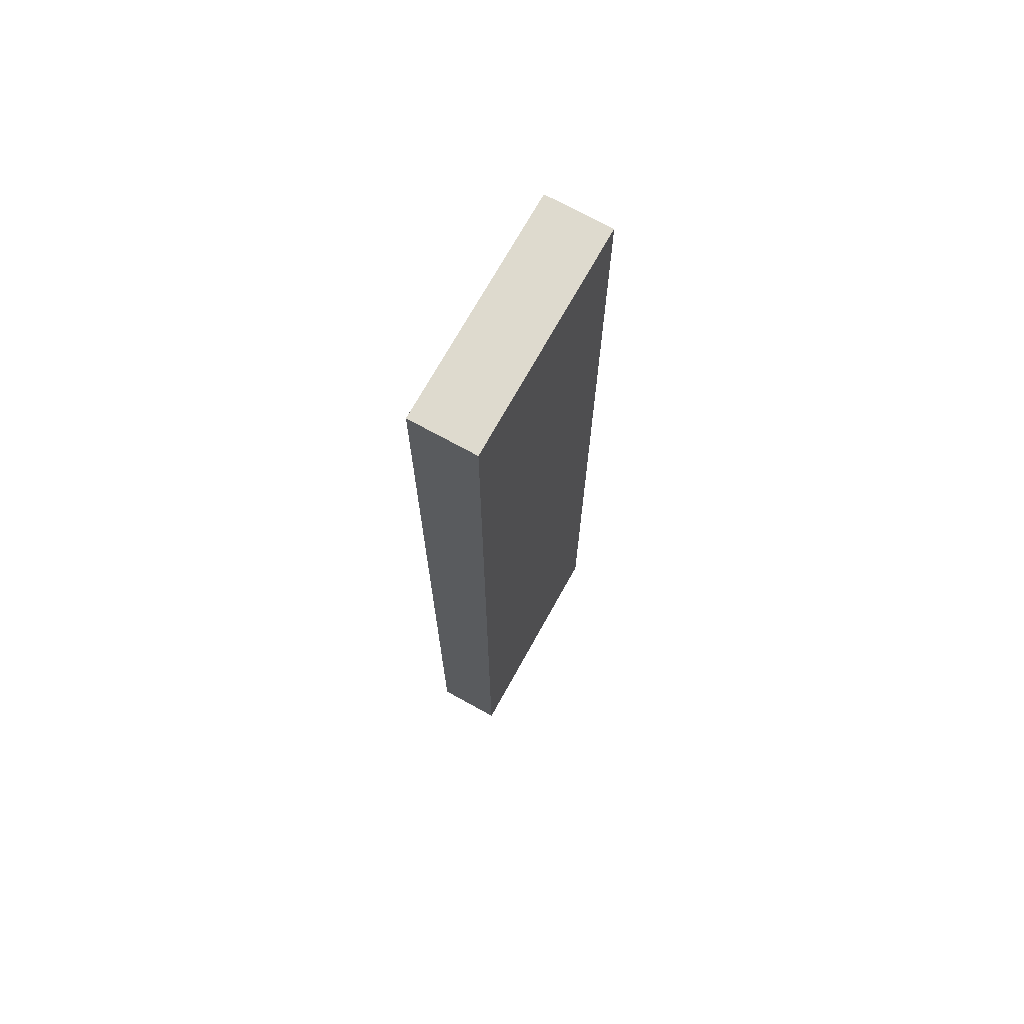
<metadata>
{"format":"obj","ext":"obj","renderer":"f3d","projection":"perspective","resolution":1024,"background":"white","views":[{"elev":71.3,"azim":-61.0,"up":"+Y"}]}
</metadata>
<code>
v -0.231 -0.9707 -0.06677
v 0.231 -0.9707 -0.06677
v -0.231 -0.9707 0.06677
v 0.231 -0.9707 0.06677
v -0.231 0.9707 -0.06677
v 0.231 0.9707 -0.06677
v -0.231 0.9707 0.06677
v 0.231 0.9707 0.06677
v 0 0.9707 0
v 0.231 0.9707 0
v 0 0.9707 -0.06677
v -0.231 0.9707 0
v 0 0.9707 0.06677
v -0.231 -0.9707 0
v -0.231 0 0
v -0.231 0 -0.06677
v -0.231 0 0.06677
v 0 -0.9707 -0.06677
v 0 -0.9707 0
v 0.231 -0.9707 0
v 0 -0.9707 0.06677
v 0.231 0 -0.06677
v 0.231 0 0
v 0.231 0 0.06677
v 0 0 0.06677
v 0 0 -0.06677
v -0.1155 0.9707 -0.03338
v 0 0.9707 -0.03338
v -0.1155 0.9707 -0.06677
v 0.1155 0.9707 0.03338
v 0.231 0.9707 0.03338
v 0.1155 0.9707 0
v 0.231 0.9707 -0.03338
v 0.1155 0.9707 -0.06677
v 0.1155 0.9707 -0.03338
v -0.231 0.9707 -0.03338
v -0.1155 0.9707 0
v -0.231 0.9707 0.03338
v -0.1155 0.9707 0.06677
v -0.1155 0.9707 0.03338
v 0.1155 0.9707 0.06677
v 0 0.9707 0.03338
v -0.231 -0.9707 -0.03338
v -0.231 -0.4853 -0.03338
v -0.231 -0.4853 -0.06677
v -0.231 -0.9707 0.03338
v -0.231 -0.4853 0.03338
v -0.231 -0.4853 0
v -0.231 0.4853 -0.03338
v -0.231 0.4853 -0.06677
v -0.231 0 -0.03338
v -0.231 -0.4853 0.06677
v -0.231 0 0.03338
v -0.231 0.4853 0.06677
v -0.231 0.4853 0.03338
v -0.231 0.4853 0
v -0.1155 -0.9707 -0.06677
v -0.1155 -0.9707 -0.03338
v 0.1155 -0.9707 -0.06677
v 0.1155 -0.9707 -0.03338
v 0 -0.9707 -0.03338
v -0.1155 -0.9707 0.03338
v -0.1155 -0.9707 0
v 0.231 -0.9707 -0.03338
v 0.1155 -0.9707 0
v 0.231 -0.9707 0.03338
v 0.1155 -0.9707 0.06677
v 0.1155 -0.9707 0.03338
v -0.1155 -0.9707 0.06677
v 0 -0.9707 0.03338
v 0.231 -0.4853 -0.06677
v 0.231 0 -0.03338
v 0.231 -0.4853 -0.03338
v 0.231 0.4853 -0.06677
v 0.231 0.4853 -0.03338
v 0.231 0.4853 0.03338
v 0.231 0.4853 0
v 0.231 -0.4853 0
v 0.231 0.4853 0.06677
v 0.231 0 0.03338
v 0.231 -0.4853 0.06677
v 0.231 -0.4853 0.03338
v 0 -0.4853 0.06677
v -0.1155 -0.4853 0.06677
v 0.1155 -0.4853 0.06677
v 0.1155 0.4853 0.06677
v 0.1155 0 0.06677
v -0.1155 0 0.06677
v 0 0.4853 0.06677
v -0.1155 0.4853 0.06677
v -0.1155 -0.4853 -0.06677
v -0.1155 0.4853 -0.06677
v -0.1155 0 -0.06677
v 0.1155 -0.4853 -0.06677
v 0 -0.4853 -0.06677
v 0.1155 0 -0.06677
v 0 0.4853 -0.06677
v 0.1155 0.4853 -0.06677
v -0.1732 0.9707 -0.05008
v -0.1155 0.9707 -0.05008
v -0.1732 0.9707 -0.06677
v -0.05775 0.9707 -0.01669
v 0 0.9707 -0.01669
v -0.05775 0.9707 -0.03338
v 0 0.9707 -0.05008
v -0.05775 0.9707 -0.06677
v -0.05775 0.9707 -0.05008
v 0.05775 0.9707 0.01669
v 0.1155 0.9707 0.01669
v 0.05775 0.9707 0
v 0.1732 0.9707 0.05008
v 0.231 0.9707 0.05008
v 0.1732 0.9707 0.03338
v 0.231 0.9707 0.01669
v 0.1732 0.9707 0
v 0.1732 0.9707 0.01669
v 0.231 0.9707 -0.01669
v 0.1732 0.9707 -0.03338
v 0.1732 0.9707 -0.01669
v 0.231 0.9707 -0.05008
v 0.1732 0.9707 -0.06677
v 0.1732 0.9707 -0.05008
v 0.05775 0.9707 -0.06677
v 0.05775 0.9707 -0.05008
v 0.1155 0.9707 -0.05008
v 0.05775 0.9707 -0.01669
v 0.1155 0.9707 -0.01669
v 0.05775 0.9707 -0.03338
v -0.231 0.9707 -0.05008
v -0.1732 0.9707 -0.03338
v -0.231 0.9707 -0.01669
v -0.1732 0.9707 0
v -0.1732 0.9707 -0.01669
v -0.05775 0.9707 0
v -0.1155 0.9707 -0.01669
v -0.231 0.9707 0.01669
v -0.1732 0.9707 0.03338
v -0.1732 0.9707 0.01669
v -0.231 0.9707 0.05008
v -0.1732 0.9707 0.06677
v -0.1732 0.9707 0.05008
v -0.05775 0.9707 0.06677
v -0.05775 0.9707 0.05008
v -0.1155 0.9707 0.05008
v 0.05775 0.9707 0.06677
v 0.05775 0.9707 0.05008
v 0 0.9707 0.05008
v 0.1732 0.9707 0.06677
v 0.1155 0.9707 0.05008
v 0 0.9707 0.01669
v 0.05775 0.9707 0.03338
v -0.1155 0.9707 0.01669
v -0.05775 0.9707 0.03338
v -0.05775 0.9707 0.01669
v -0.231 -0.9707 -0.05008
v -0.231 -0.728 -0.05008
v -0.231 -0.728 -0.06677
v -0.231 -0.9707 -0.01669
v -0.231 -0.728 -0.01669
v -0.231 -0.728 -0.03338
v -0.231 -0.2427 -0.05008
v -0.231 -0.2427 -0.06677
v -0.231 -0.4853 -0.05008
v -0.231 -0.9707 0.01669
v -0.231 -0.728 0.01669
v -0.231 -0.728 0
v -0.231 -0.9707 0.05008
v -0.231 -0.728 0.05008
v -0.231 -0.728 0.03338
v -0.231 -0.2427 0.01669
v -0.231 -0.2427 0
v -0.231 -0.4853 0.01669
v -0.231 0.2427 -0.01669
v -0.231 0.2427 -0.03338
v -0.231 0 -0.01669
v -0.231 0.728 -0.05008
v -0.231 0.728 -0.06677
v -0.231 0.4853 -0.05008
v -0.231 0.2427 -0.06677
v -0.231 0 -0.05008
v -0.231 0.2427 -0.05008
v -0.231 -0.4853 -0.01669
v -0.231 -0.2427 -0.01669
v -0.231 -0.2427 -0.03338
v -0.231 -0.728 0.06677
v -0.231 -0.4853 0.05008
v -0.231 -0.2427 0.06677
v -0.231 0 0.05008
v -0.231 -0.2427 0.05008
v -0.231 0 0.01669
v -0.231 -0.2427 0.03338
v -0.231 0.2427 0.06677
v -0.231 0.4853 0.05008
v -0.231 0.2427 0.05008
v -0.231 0.728 0.06677
v -0.231 0.728 0.05008
v -0.231 0.728 0.01669
v -0.231 0.728 0.03338
v -0.231 0.728 -0.01669
v -0.231 0.728 0
v -0.231 0.728 -0.03338
v -0.231 0.2427 0
v -0.231 0.4853 -0.01669
v -0.231 0.2427 0.03338
v -0.231 0.4853 0.01669
v -0.231 0.2427 0.01669
v -0.1732 -0.9707 -0.06677
v -0.1732 -0.9707 -0.05008
v -0.05775 -0.9707 -0.06677
v -0.05775 -0.9707 -0.05008
v -0.1155 -0.9707 -0.05008
v -0.1732 -0.9707 -0.01669
v -0.1732 -0.9707 -0.03338
v 0.05775 -0.9707 -0.06677
v 0.05775 -0.9707 -0.05008
v 0 -0.9707 -0.05008
v 0.1732 -0.9707 -0.06677
v 0.1732 -0.9707 -0.05008
v 0.1155 -0.9707 -0.05008
v 0.05775 -0.9707 -0.01669
v 0 -0.9707 -0.01669
v 0.05775 -0.9707 -0.03338
v -0.05775 -0.9707 0.01669
v -0.1155 -0.9707 0.01669
v -0.05775 -0.9707 0
v -0.1732 -0.9707 0.05008
v -0.1732 -0.9707 0.03338
v -0.1732 -0.9707 0
v -0.1732 -0.9707 0.01669
v -0.05775 -0.9707 -0.03338
v -0.05775 -0.9707 -0.01669
v -0.1155 -0.9707 -0.01669
v 0.231 -0.9707 -0.05008
v 0.1732 -0.9707 -0.03338
v 0.231 -0.9707 -0.01669
v 0.1732 -0.9707 0
v 0.1732 -0.9707 -0.01669
v 0.05775 -0.9707 0
v 0.1155 -0.9707 -0.01669
v 0.231 -0.9707 0.01669
v 0.1732 -0.9707 0.03338
v 0.1732 -0.9707 0.01669
v 0.231 -0.9707 0.05008
v 0.1732 -0.9707 0.06677
v 0.1732 -0.9707 0.05008
v 0.05775 -0.9707 0.06677
v 0.05775 -0.9707 0.05008
v 0.1155 -0.9707 0.05008
v -0.05775 -0.9707 0.06677
v -0.05775 -0.9707 0.05008
v 0 -0.9707 0.05008
v -0.1732 -0.9707 0.06677
v -0.1155 -0.9707 0.05008
v 0 -0.9707 0.01669
v -0.05775 -0.9707 0.03338
v 0.1155 -0.9707 0.01669
v 0.05775 -0.9707 0.03338
v 0.05775 -0.9707 0.01669
v 0.231 -0.728 -0.06677
v 0.231 -0.4853 -0.05008
v 0.231 -0.728 -0.05008
v 0.231 -0.2427 -0.06677
v 0.231 0 -0.05008
v 0.231 -0.2427 -0.05008
v 0.231 0 -0.01669
v 0.231 -0.2427 -0.01669
v 0.231 -0.2427 -0.03338
v 0.231 0.2427 -0.06677
v 0.231 0.4853 -0.05008
v 0.231 0.2427 -0.05008
v 0.231 0.728 -0.06677
v 0.231 0.728 -0.05008
v 0.231 0.728 -0.01669
v 0.231 0.728 -0.03338
v 0.231 0.728 0.01669
v 0.231 0.728 0
v 0.231 0.728 0.05008
v 0.231 0.728 0.03338
v 0.231 0.2427 0.01669
v 0.231 0.2427 0
v 0.231 0.4853 0.01669
v 0.231 0.2427 -0.03338
v 0.231 0.4853 -0.01669
v 0.231 0.2427 -0.01669
v 0.231 -0.728 -0.03338
v 0.231 -0.2427 0
v 0.231 -0.4853 -0.01669
v 0.231 -0.728 0
v 0.231 -0.728 -0.01669
v 0.231 0.2427 0.03338
v 0.231 0 0.01669
v 0.231 0.728 0.06677
v 0.231 0.4853 0.05008
v 0.231 0.2427 0.06677
v 0.231 0 0.05008
v 0.231 0.2427 0.05008
v 0.231 -0.2427 0.06677
v 0.231 -0.4853 0.05008
v 0.231 -0.2427 0.05008
v 0.231 -0.728 0.06677
v 0.231 -0.728 0.05008
v 0.231 -0.728 0.01669
v 0.231 -0.728 0.03338
v 0.231 -0.2427 0.01669
v 0.231 -0.2427 0.03338
v 0.231 -0.4853 0.01669
v -0.1155 -0.728 0.06677
v -0.1732 -0.728 0.06677
v 0 -0.728 0.06677
v -0.05775 -0.728 0.06677
v 0 -0.2427 0.06677
v -0.05775 -0.2427 0.06677
v -0.05775 -0.4853 0.06677
v 0.1155 -0.728 0.06677
v 0.05775 -0.728 0.06677
v 0.1732 -0.728 0.06677
v 0.1732 -0.2427 0.06677
v 0.1732 -0.4853 0.06677
v 0.1732 0.2427 0.06677
v 0.1732 0 0.06677
v 0.1732 0.728 0.06677
v 0.1732 0.4853 0.06677
v 0.05775 0.2427 0.06677
v 0.05775 0 0.06677
v 0.1155 0.2427 0.06677
v 0.05775 -0.4853 0.06677
v 0.1155 -0.2427 0.06677
v 0.05775 -0.2427 0.06677
v -0.1732 -0.4853 0.06677
v -0.05775 0 0.06677
v -0.1155 -0.2427 0.06677
v -0.1732 0 0.06677
v -0.1732 -0.2427 0.06677
v 0.05775 0.4853 0.06677
v 0 0.2427 0.06677
v 0.1155 0.728 0.06677
v 0 0.728 0.06677
v 0.05775 0.728 0.06677
v -0.1155 0.728 0.06677
v -0.05775 0.728 0.06677
v -0.1732 0.728 0.06677
v -0.1732 0.2427 0.06677
v -0.1732 0.4853 0.06677
v -0.05775 0.2427 0.06677
v -0.05775 0.4853 0.06677
v -0.1155 0.2427 0.06677
v -0.1732 -0.728 -0.06677
v -0.1732 -0.2427 -0.06677
v -0.1732 -0.4853 -0.06677
v -0.05775 -0.728 -0.06677
v -0.1155 -0.728 -0.06677
v -0.1732 0.2427 -0.06677
v -0.1732 0 -0.06677
v -0.1732 0.728 -0.06677
v -0.1732 0.4853 -0.06677
v -0.05775 0.2427 -0.06677
v -0.05775 0 -0.06677
v -0.1155 0.2427 -0.06677
v 0.05775 -0.2427 -0.06677
v 0.05775 -0.4853 -0.06677
v 0 -0.2427 -0.06677
v 0.1732 -0.728 -0.06677
v 0.1155 -0.728 -0.06677
v 0 -0.728 -0.06677
v 0.05775 -0.728 -0.06677
v -0.1155 -0.2427 -0.06677
v -0.05775 -0.2427 -0.06677
v -0.05775 -0.4853 -0.06677
v 0.1732 -0.4853 -0.06677
v 0.05775 0 -0.06677
v 0.1155 -0.2427 -0.06677
v 0.1732 0 -0.06677
v 0.1732 -0.2427 -0.06677
v -0.05775 0.4853 -0.06677
v 0 0.2427 -0.06677
v -0.1155 0.728 -0.06677
v 0 0.728 -0.06677
v -0.05775 0.728 -0.06677
v 0.1155 0.728 -0.06677
v 0.05775 0.728 -0.06677
v 0.1732 0.728 -0.06677
v 0.1732 0.2427 -0.06677
v 0.1732 0.4853 -0.06677
v 0.05775 0.2427 -0.06677
v 0.05775 0.4853 -0.06677
v 0.1155 0.2427 -0.06677
f 5 99 101
f 99 27 100
f 100 29 101
f 99 100 101
f 27 102 104
f 102 9 103
f 103 28 104
f 102 103 104
f 28 105 107
f 105 11 106
f 106 29 107
f 105 106 107
f 27 104 100
f 104 28 107
f 107 29 100
f 104 107 100
f 9 108 110
f 108 30 109
f 109 32 110
f 108 109 110
f 30 111 113
f 111 8 112
f 112 31 113
f 111 112 113
f 31 114 116
f 114 10 115
f 115 32 116
f 114 115 116
f 30 113 109
f 113 31 116
f 116 32 109
f 113 116 109
f 10 117 119
f 117 33 118
f 118 35 119
f 117 118 119
f 33 120 122
f 120 6 121
f 121 34 122
f 120 121 122
f 34 123 125
f 123 11 124
f 124 35 125
f 123 124 125
f 33 122 118
f 122 34 125
f 125 35 118
f 122 125 118
f 9 110 103
f 110 32 126
f 126 28 103
f 110 126 103
f 32 115 127
f 115 10 119
f 119 35 127
f 115 119 127
f 35 124 128
f 124 11 105
f 105 28 128
f 124 105 128
f 32 127 126
f 127 35 128
f 128 28 126
f 127 128 126
f 5 129 99
f 129 36 130
f 130 27 99
f 129 130 99
f 36 131 133
f 131 12 132
f 132 37 133
f 131 132 133
f 37 134 135
f 134 9 102
f 102 27 135
f 134 102 135
f 36 133 130
f 133 37 135
f 135 27 130
f 133 135 130
f 12 136 138
f 136 38 137
f 137 40 138
f 136 137 138
f 38 139 141
f 139 7 140
f 140 39 141
f 139 140 141
f 39 142 144
f 142 13 143
f 143 40 144
f 142 143 144
f 38 141 137
f 141 39 144
f 144 40 137
f 141 144 137
f 13 145 147
f 145 41 146
f 146 42 147
f 145 146 147
f 41 148 149
f 148 8 111
f 111 30 149
f 148 111 149
f 30 108 151
f 108 9 150
f 150 42 151
f 108 150 151
f 41 149 146
f 149 30 151
f 151 42 146
f 149 151 146
f 12 138 132
f 138 40 152
f 152 37 132
f 138 152 132
f 40 143 153
f 143 13 147
f 147 42 153
f 143 147 153
f 42 150 154
f 150 9 134
f 134 37 154
f 150 134 154
f 40 153 152
f 153 42 154
f 154 37 152
f 153 154 152
f 1 155 157
f 155 43 156
f 156 45 157
f 155 156 157
f 43 158 160
f 158 14 159
f 159 44 160
f 158 159 160
f 44 161 163
f 161 16 162
f 162 45 163
f 161 162 163
f 43 160 156
f 160 44 163
f 163 45 156
f 160 163 156
f 14 164 166
f 164 46 165
f 165 48 166
f 164 165 166
f 46 167 169
f 167 3 168
f 168 47 169
f 167 168 169
f 47 170 172
f 170 15 171
f 171 48 172
f 170 171 172
f 46 169 165
f 169 47 172
f 172 48 165
f 169 172 165
f 15 173 175
f 173 49 174
f 174 51 175
f 173 174 175
f 49 176 178
f 176 5 177
f 177 50 178
f 176 177 178
f 50 179 181
f 179 16 180
f 180 51 181
f 179 180 181
f 49 178 174
f 178 50 181
f 181 51 174
f 178 181 174
f 14 166 159
f 166 48 182
f 182 44 159
f 166 182 159
f 48 171 183
f 171 15 175
f 175 51 183
f 171 175 183
f 51 180 184
f 180 16 161
f 161 44 184
f 180 161 184
f 48 183 182
f 183 51 184
f 184 44 182
f 183 184 182
f 3 185 168
f 185 52 186
f 186 47 168
f 185 186 168
f 52 187 189
f 187 17 188
f 188 53 189
f 187 188 189
f 53 190 191
f 190 15 170
f 170 47 191
f 190 170 191
f 52 189 186
f 189 53 191
f 191 47 186
f 189 191 186
f 17 192 194
f 192 54 193
f 193 55 194
f 192 193 194
f 54 195 196
f 195 7 139
f 139 38 196
f 195 139 196
f 38 136 198
f 136 12 197
f 197 55 198
f 136 197 198
f 54 196 193
f 196 38 198
f 198 55 193
f 196 198 193
f 12 131 200
f 131 36 199
f 199 56 200
f 131 199 200
f 36 129 201
f 129 5 176
f 176 49 201
f 129 176 201
f 49 173 203
f 173 15 202
f 202 56 203
f 173 202 203
f 36 201 199
f 201 49 203
f 203 56 199
f 201 203 199
f 17 194 188
f 194 55 204
f 204 53 188
f 194 204 188
f 55 197 205
f 197 12 200
f 200 56 205
f 197 200 205
f 56 202 206
f 202 15 190
f 190 53 206
f 202 190 206
f 55 205 204
f 205 56 206
f 206 53 204
f 205 206 204
f 1 207 155
f 207 57 208
f 208 43 155
f 207 208 155
f 57 209 211
f 209 18 210
f 210 58 211
f 209 210 211
f 58 212 213
f 212 14 158
f 158 43 213
f 212 158 213
f 57 211 208
f 211 58 213
f 213 43 208
f 211 213 208
f 18 214 216
f 214 59 215
f 215 61 216
f 214 215 216
f 59 217 219
f 217 2 218
f 218 60 219
f 217 218 219
f 60 220 222
f 220 19 221
f 221 61 222
f 220 221 222
f 59 219 215
f 219 60 222
f 222 61 215
f 219 222 215
f 19 223 225
f 223 62 224
f 224 63 225
f 223 224 225
f 62 226 227
f 226 3 167
f 167 46 227
f 226 167 227
f 46 164 229
f 164 14 228
f 228 63 229
f 164 228 229
f 62 227 224
f 227 46 229
f 229 63 224
f 227 229 224
f 18 216 210
f 216 61 230
f 230 58 210
f 216 230 210
f 61 221 231
f 221 19 225
f 225 63 231
f 221 225 231
f 63 228 232
f 228 14 212
f 212 58 232
f 228 212 232
f 61 231 230
f 231 63 232
f 232 58 230
f 231 232 230
f 2 233 218
f 233 64 234
f 234 60 218
f 233 234 218
f 64 235 237
f 235 20 236
f 236 65 237
f 235 236 237
f 65 238 239
f 238 19 220
f 220 60 239
f 238 220 239
f 64 237 234
f 237 65 239
f 239 60 234
f 237 239 234
f 20 240 242
f 240 66 241
f 241 68 242
f 240 241 242
f 66 243 245
f 243 4 244
f 244 67 245
f 243 244 245
f 67 246 248
f 246 21 247
f 247 68 248
f 246 247 248
f 66 245 241
f 245 67 248
f 248 68 241
f 245 248 241
f 21 249 251
f 249 69 250
f 250 70 251
f 249 250 251
f 69 252 253
f 252 3 226
f 226 62 253
f 252 226 253
f 62 223 255
f 223 19 254
f 254 70 255
f 223 254 255
f 69 253 250
f 253 62 255
f 255 70 250
f 253 255 250
f 20 242 236
f 242 68 256
f 256 65 236
f 242 256 236
f 68 247 257
f 247 21 251
f 251 70 257
f 247 251 257
f 70 254 258
f 254 19 238
f 238 65 258
f 254 238 258
f 68 257 256
f 257 70 258
f 258 65 256
f 257 258 256
f 2 259 261
f 259 71 260
f 260 73 261
f 259 260 261
f 71 262 264
f 262 22 263
f 263 72 264
f 262 263 264
f 72 265 267
f 265 23 266
f 266 73 267
f 265 266 267
f 71 264 260
f 264 72 267
f 267 73 260
f 264 267 260
f 22 268 270
f 268 74 269
f 269 75 270
f 268 269 270
f 74 271 272
f 271 6 120
f 120 33 272
f 271 120 272
f 33 117 274
f 117 10 273
f 273 75 274
f 117 273 274
f 74 272 269
f 272 33 274
f 274 75 269
f 272 274 269
f 10 114 276
f 114 31 275
f 275 77 276
f 114 275 276
f 31 112 278
f 112 8 277
f 277 76 278
f 112 277 278
f 76 279 281
f 279 23 280
f 280 77 281
f 279 280 281
f 31 278 275
f 278 76 281
f 281 77 275
f 278 281 275
f 22 270 263
f 270 75 282
f 282 72 263
f 270 282 263
f 75 273 283
f 273 10 276
f 276 77 283
f 273 276 283
f 77 280 284
f 280 23 265
f 265 72 284
f 280 265 284
f 75 283 282
f 283 77 284
f 284 72 282
f 283 284 282
f 2 261 233
f 261 73 285
f 285 64 233
f 261 285 233
f 73 266 287
f 266 23 286
f 286 78 287
f 266 286 287
f 78 288 289
f 288 20 235
f 235 64 289
f 288 235 289
f 73 287 285
f 287 78 289
f 289 64 285
f 287 289 285
f 23 279 291
f 279 76 290
f 290 80 291
f 279 290 291
f 76 277 293
f 277 8 292
f 292 79 293
f 277 292 293
f 79 294 296
f 294 24 295
f 295 80 296
f 294 295 296
f 76 293 290
f 293 79 296
f 296 80 290
f 293 296 290
f 24 297 299
f 297 81 298
f 298 82 299
f 297 298 299
f 81 300 301
f 300 4 243
f 243 66 301
f 300 243 301
f 66 240 303
f 240 20 302
f 302 82 303
f 240 302 303
f 81 301 298
f 301 66 303
f 303 82 298
f 301 303 298
f 23 291 286
f 291 80 304
f 304 78 286
f 291 304 286
f 80 295 305
f 295 24 299
f 299 82 305
f 295 299 305
f 82 302 306
f 302 20 288
f 288 78 306
f 302 288 306
f 80 305 304
f 305 82 306
f 306 78 304
f 305 306 304
f 3 252 308
f 252 69 307
f 307 84 308
f 252 307 308
f 69 249 310
f 249 21 309
f 309 83 310
f 249 309 310
f 83 311 313
f 311 25 312
f 312 84 313
f 311 312 313
f 69 310 307
f 310 83 313
f 313 84 307
f 310 313 307
f 21 246 315
f 246 67 314
f 314 85 315
f 246 314 315
f 67 244 316
f 244 4 300
f 300 81 316
f 244 300 316
f 81 297 318
f 297 24 317
f 317 85 318
f 297 317 318
f 67 316 314
f 316 81 318
f 318 85 314
f 316 318 314
f 24 294 320
f 294 79 319
f 319 87 320
f 294 319 320
f 79 292 322
f 292 8 321
f 321 86 322
f 292 321 322
f 86 323 325
f 323 25 324
f 324 87 325
f 323 324 325
f 79 322 319
f 322 86 325
f 325 87 319
f 322 325 319
f 21 315 309
f 315 85 326
f 326 83 309
f 315 326 309
f 85 317 327
f 317 24 320
f 320 87 327
f 317 320 327
f 87 324 328
f 324 25 311
f 311 83 328
f 324 311 328
f 85 327 326
f 327 87 328
f 328 83 326
f 327 328 326
f 3 308 185
f 308 84 329
f 329 52 185
f 308 329 185
f 84 312 331
f 312 25 330
f 330 88 331
f 312 330 331
f 88 332 333
f 332 17 187
f 187 52 333
f 332 187 333
f 84 331 329
f 331 88 333
f 333 52 329
f 331 333 329
f 25 323 335
f 323 86 334
f 334 89 335
f 323 334 335
f 86 321 336
f 321 8 148
f 148 41 336
f 321 148 336
f 41 145 338
f 145 13 337
f 337 89 338
f 145 337 338
f 86 336 334
f 336 41 338
f 338 89 334
f 336 338 334
f 13 142 340
f 142 39 339
f 339 90 340
f 142 339 340
f 39 140 341
f 140 7 195
f 195 54 341
f 140 195 341
f 54 192 343
f 192 17 342
f 342 90 343
f 192 342 343
f 39 341 339
f 341 54 343
f 343 90 339
f 341 343 339
f 25 335 330
f 335 89 344
f 344 88 330
f 335 344 330
f 89 337 345
f 337 13 340
f 340 90 345
f 337 340 345
f 90 342 346
f 342 17 332
f 332 88 346
f 342 332 346
f 89 345 344
f 345 90 346
f 346 88 344
f 345 346 344
f 1 157 207
f 157 45 347
f 347 57 207
f 157 347 207
f 45 162 349
f 162 16 348
f 348 91 349
f 162 348 349
f 91 350 351
f 350 18 209
f 209 57 351
f 350 209 351
f 45 349 347
f 349 91 351
f 351 57 347
f 349 351 347
f 16 179 353
f 179 50 352
f 352 93 353
f 179 352 353
f 50 177 355
f 177 5 354
f 354 92 355
f 177 354 355
f 92 356 358
f 356 26 357
f 357 93 358
f 356 357 358
f 50 355 352
f 355 92 358
f 358 93 352
f 355 358 352
f 26 359 361
f 359 94 360
f 360 95 361
f 359 360 361
f 94 362 363
f 362 2 217
f 217 59 363
f 362 217 363
f 59 214 365
f 214 18 364
f 364 95 365
f 214 364 365
f 94 363 360
f 363 59 365
f 365 95 360
f 363 365 360
f 16 353 348
f 353 93 366
f 366 91 348
f 353 366 348
f 93 357 367
f 357 26 361
f 361 95 367
f 357 361 367
f 95 364 368
f 364 18 350
f 350 91 368
f 364 350 368
f 93 367 366
f 367 95 368
f 368 91 366
f 367 368 366
f 2 362 259
f 362 94 369
f 369 71 259
f 362 369 259
f 94 359 371
f 359 26 370
f 370 96 371
f 359 370 371
f 96 372 373
f 372 22 262
f 262 71 373
f 372 262 373
f 94 371 369
f 371 96 373
f 373 71 369
f 371 373 369
f 26 356 375
f 356 92 374
f 374 97 375
f 356 374 375
f 92 354 376
f 354 5 101
f 101 29 376
f 354 101 376
f 29 106 378
f 106 11 377
f 377 97 378
f 106 377 378
f 92 376 374
f 376 29 378
f 378 97 374
f 376 378 374
f 11 123 380
f 123 34 379
f 379 98 380
f 123 379 380
f 34 121 381
f 121 6 271
f 271 74 381
f 121 271 381
f 74 268 383
f 268 22 382
f 382 98 383
f 268 382 383
f 34 381 379
f 381 74 383
f 383 98 379
f 381 383 379
f 26 375 370
f 375 97 384
f 384 96 370
f 375 384 370
f 97 377 385
f 377 11 380
f 380 98 385
f 377 380 385
f 98 382 386
f 382 22 372
f 372 96 386
f 382 372 386
f 97 385 384
f 385 98 386
f 386 96 384
f 385 386 384

</code>
